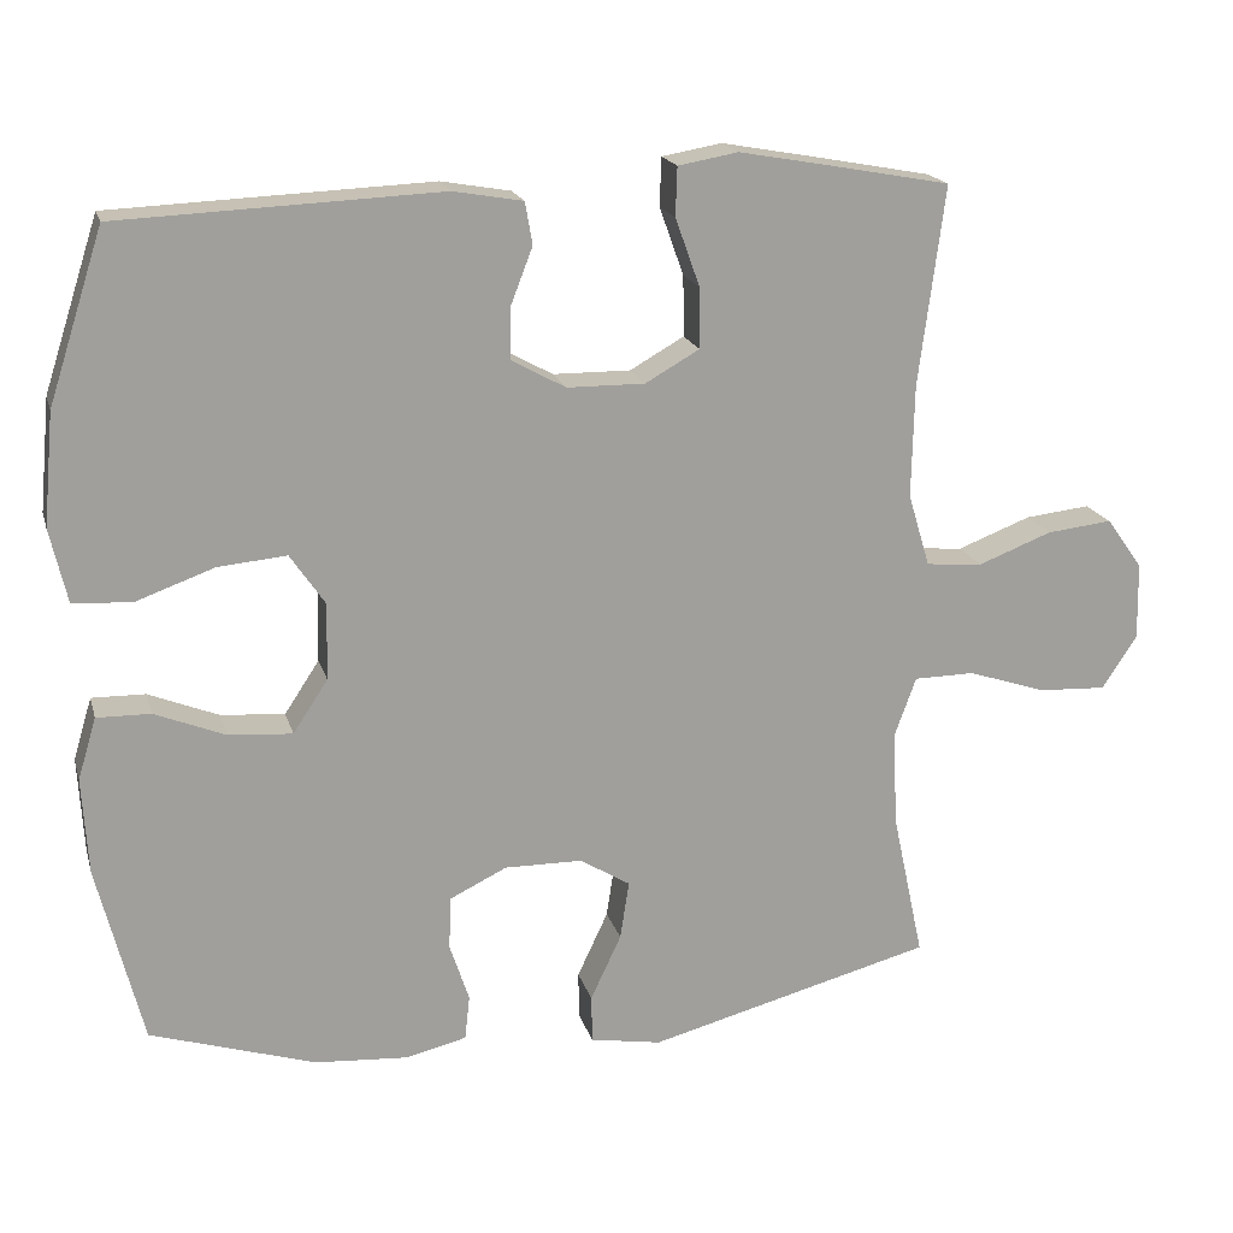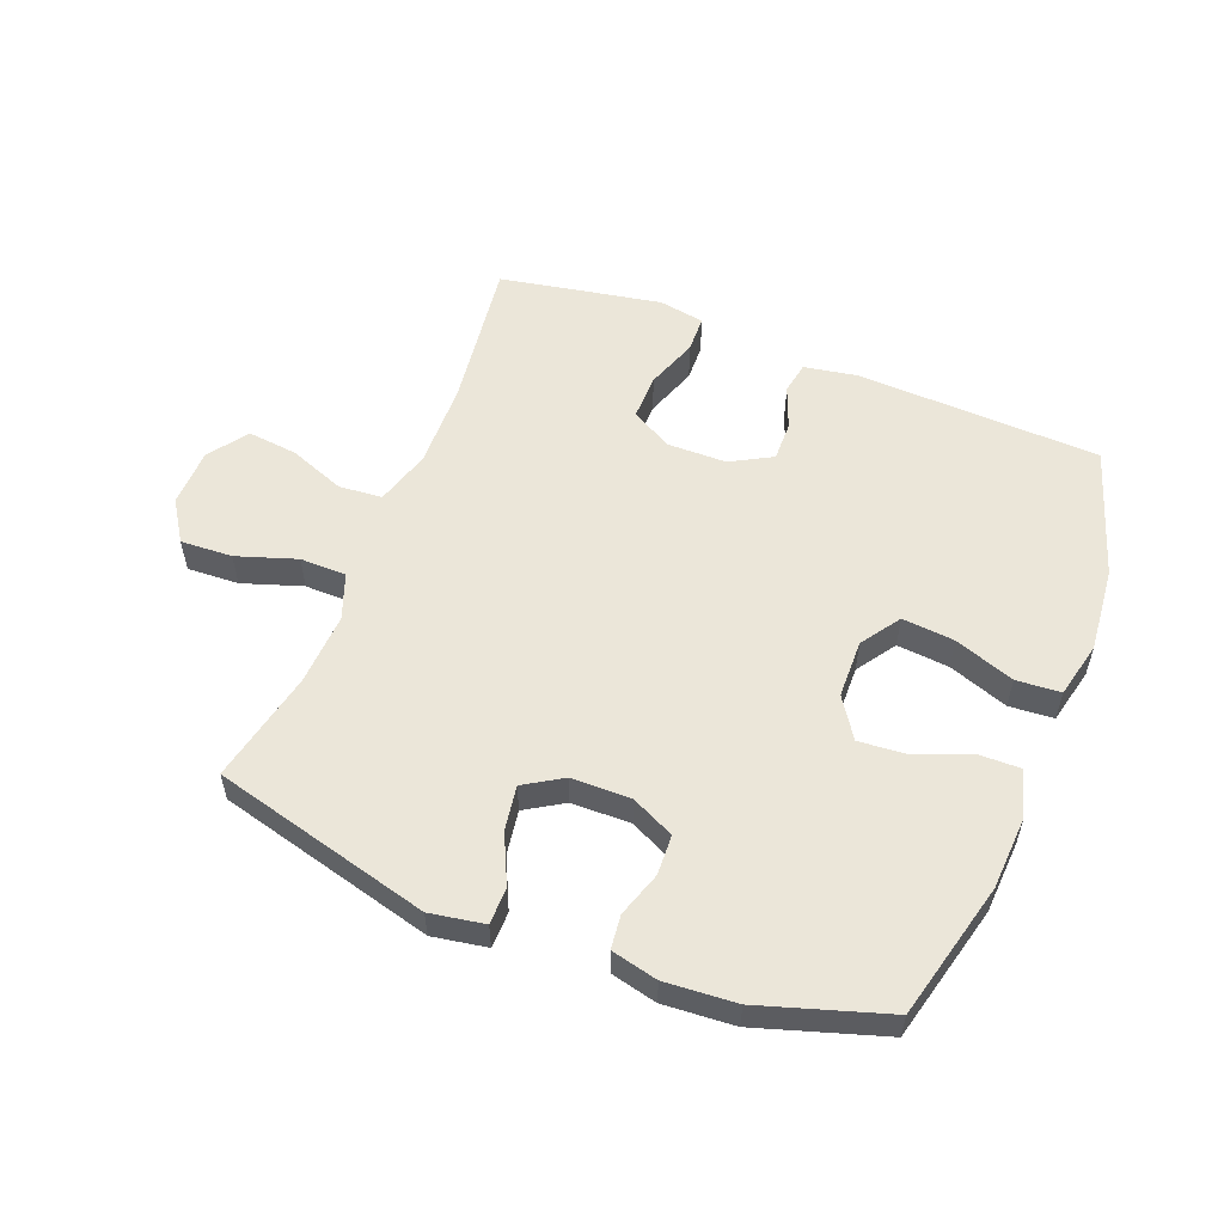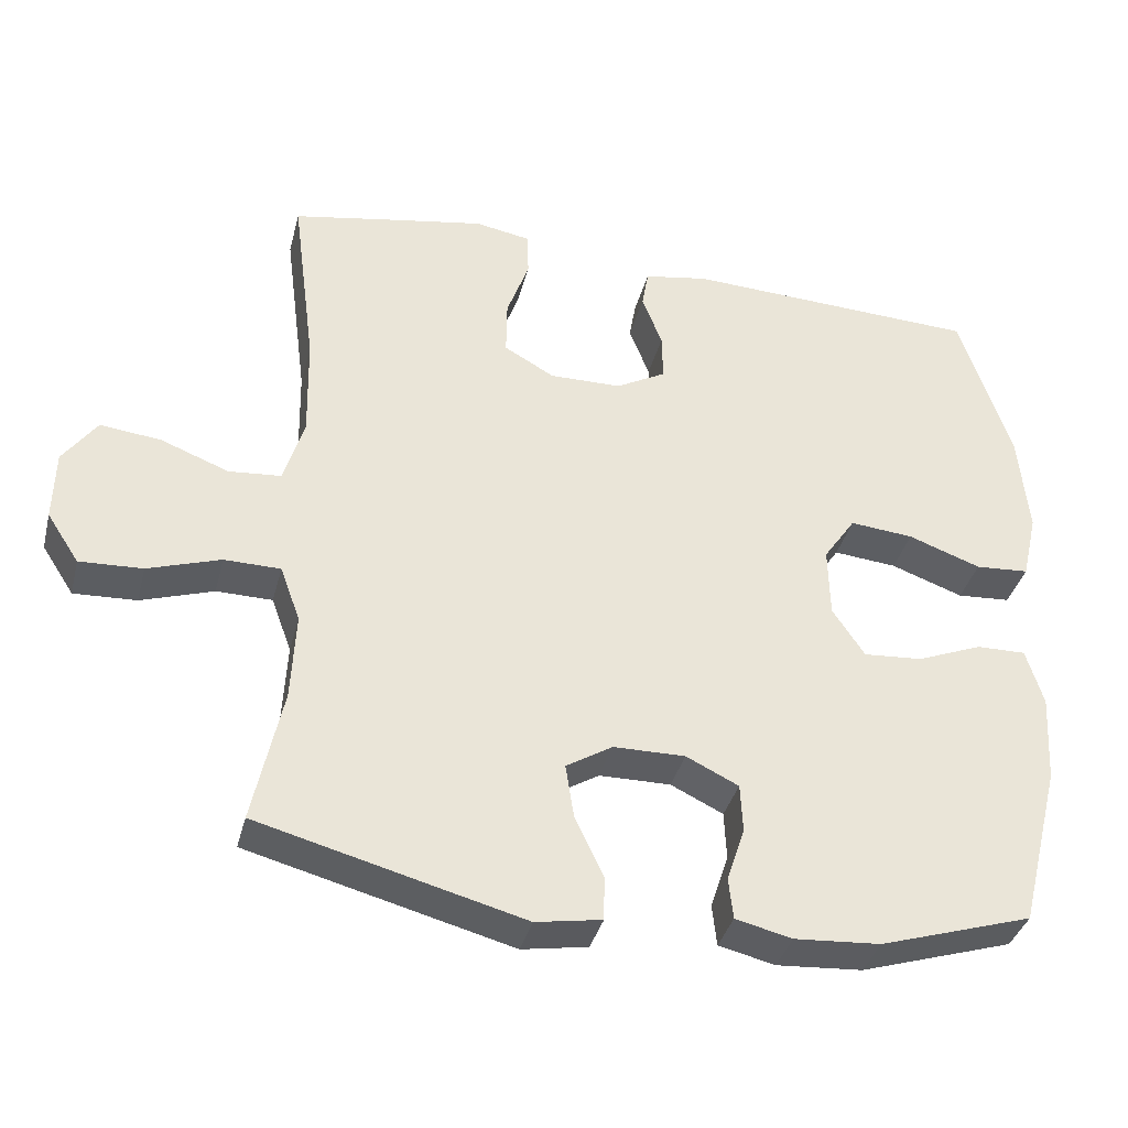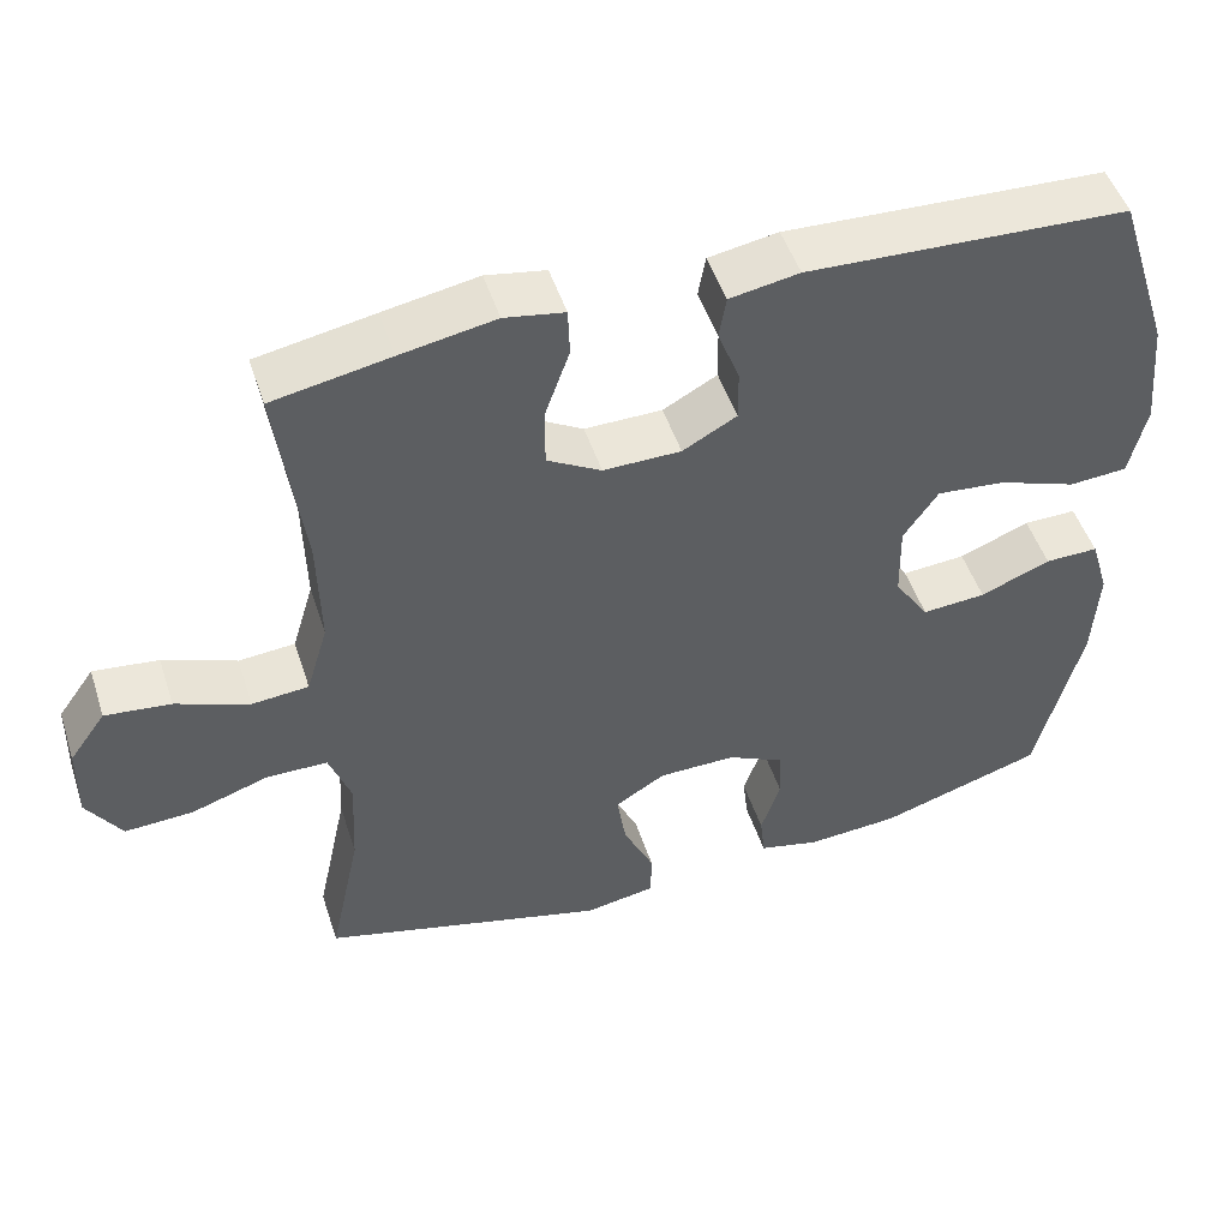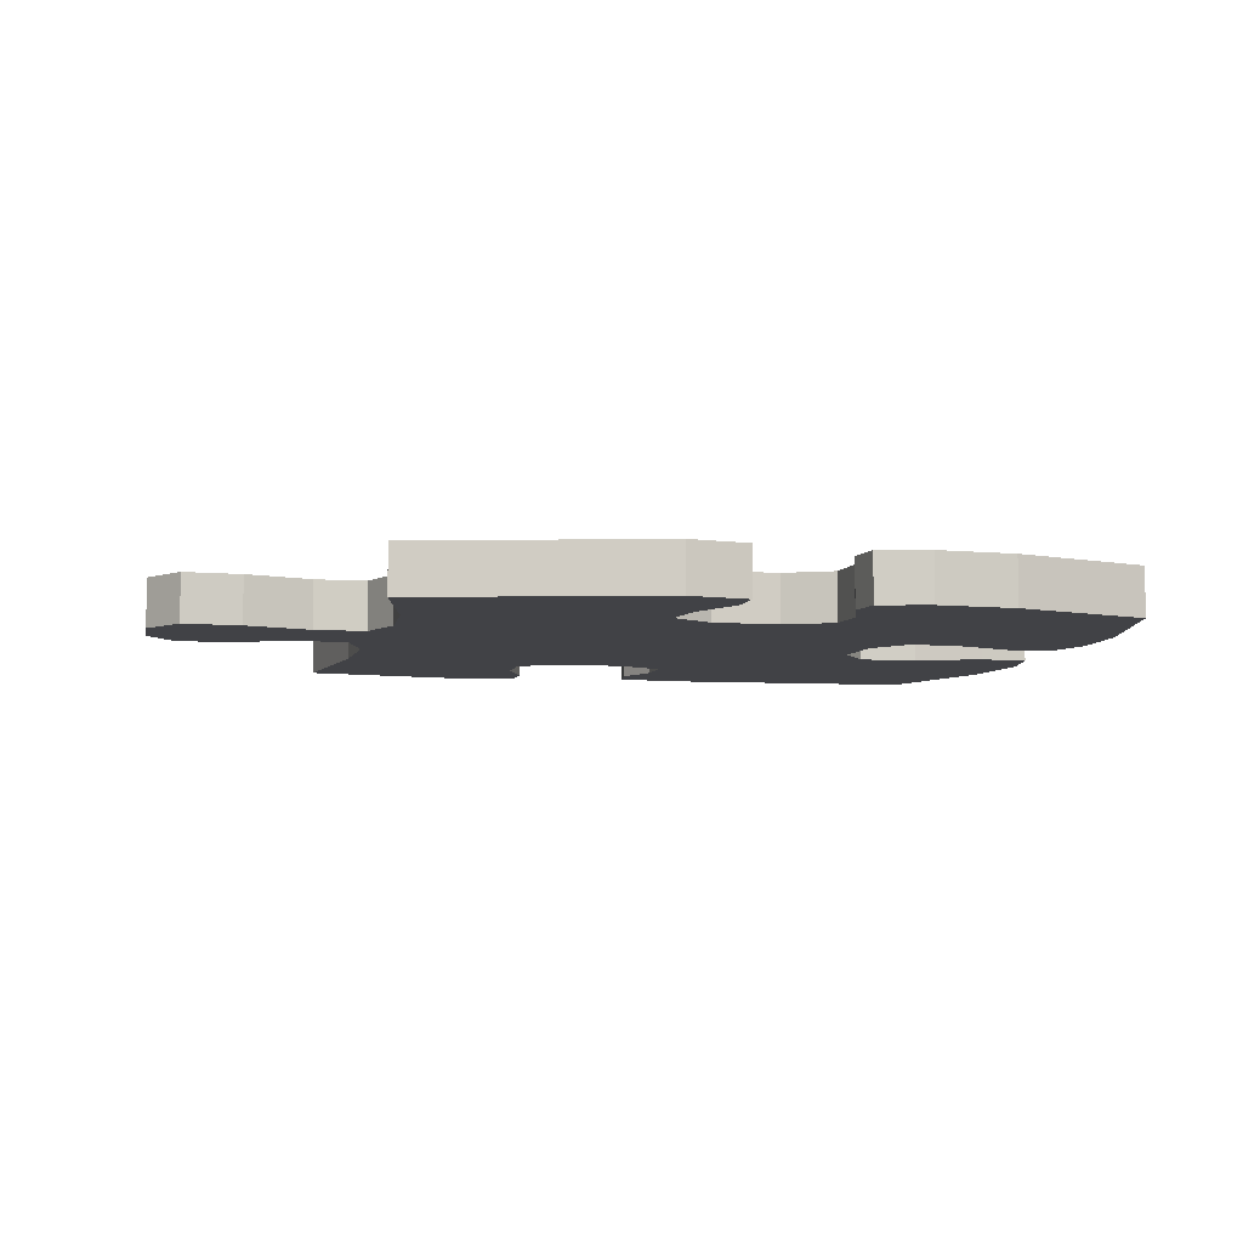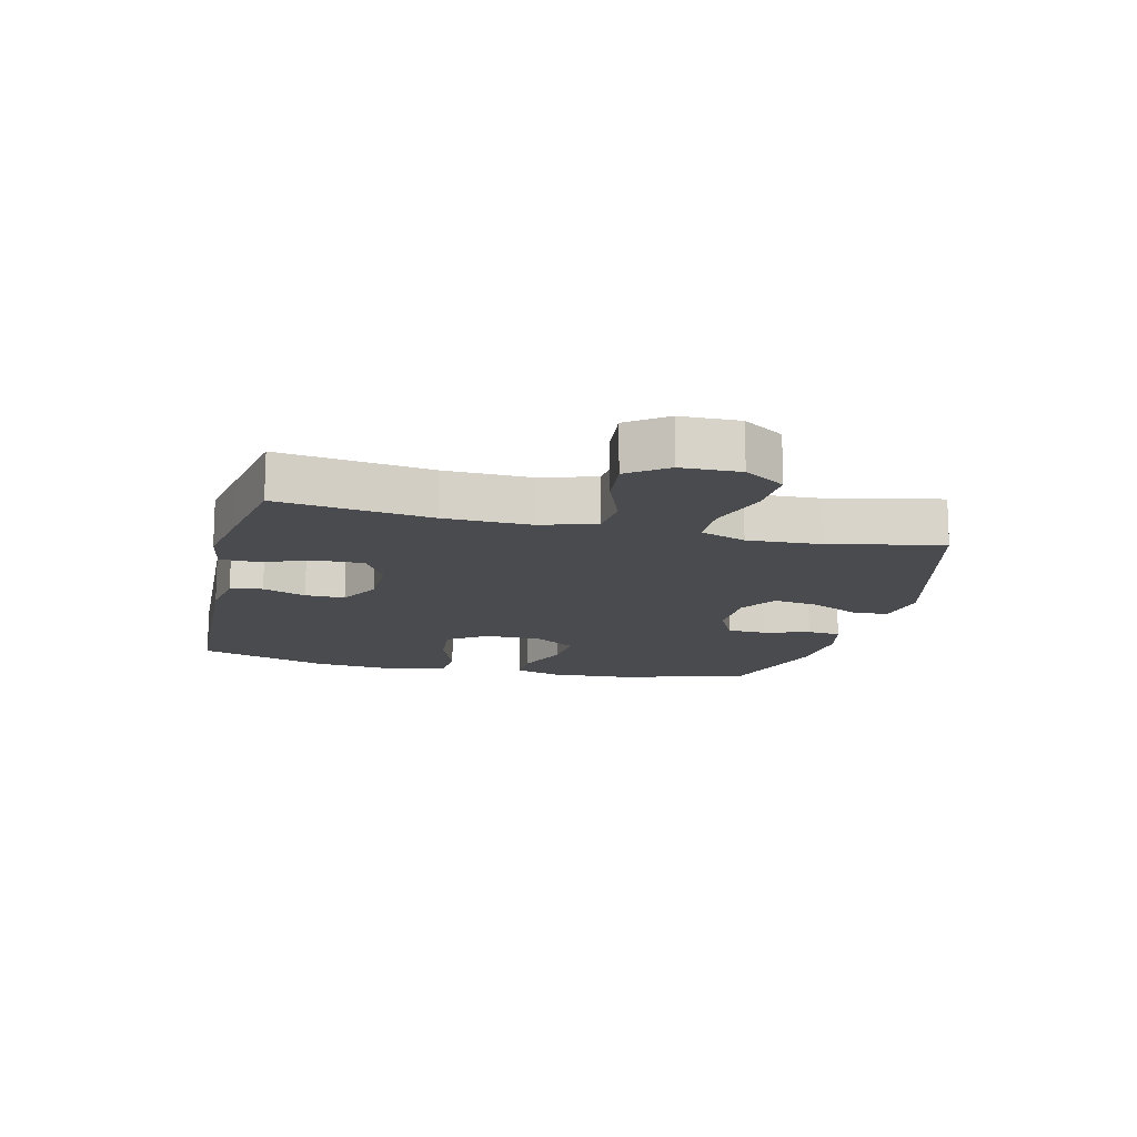
<metadata>
{"format":"obj","ext":"obj","renderer":"f3d","projection":"perspective","resolution":1024,"background":"white","views":[{"elev":18.4,"azim":-14.5,"up":"+Z"},{"elev":55.4,"azim":-158.6,"up":"+Y"},{"elev":-37.0,"azim":165.9,"up":"+Z"},{"elev":49.3,"azim":162.1,"up":"+Z"},{"elev":-6.7,"azim":167.4,"up":"+Y"},{"elev":-14.3,"azim":76.4,"up":"+Y"}]}
</metadata>
<code>
v -0.5 0.07 0.5
v -0.104 0.07 0.517
v -0.018 0.07 0.502
v -0.009 0.07 0.45
v -0.036 0.07 0.38
v -0.037 0.07 0.316
v 0.03 0.07 0.279
v 0.126 0.07 0.278
v 0.193 0.07 0.316
v 0.192 0.07 0.391
v 0.162 0.07 0.475
v 0.164 0.07 0.535
v 0.238 0.07 0.548
v 0.355 0.07 0.527
v 0.5 0.07 0.5
v 0.468 0.07 0.254
v 0.465 0.07 0.115
v 0.492 0.07 0.025
v 0.562 0.07 0.019
v 0.653 0.07 0.054
v 0.734 0.07 0.063
v 0.779 0.07 0
v 0.781 0.07 -0.095
v 0.738 0.07 -0.161
v 0.654 0.07 -0.157
v 0.557 0.07 -0.125
v 0.482 0.07 -0.126
v 0.455 0.07 -0.2
v 0.461 0.07 -0.318
v 0.5 0.07 -0.5
v 0.147 0.07 -0.593
v 0.059 0.07 -0.578
v 0.058 0.07 -0.519
v 0.096 0.07 -0.438
v 0.107 0.07 -0.366
v 0.045 0.07 -0.328
v -0.051 0.07 -0.327
v -0.121 0.07 -0.361
v -0.124 0.07 -0.426
v -0.1 0.07 -0.499
v -0.106 0.07 -0.554
v -0.181 0.07 -0.572
v -0.296 0.07 -0.564
v -0.5 0.07 -0.5
v -0.556 0.07 -0.278
v -0.563 0.07 -0.159
v -0.54 0.07 -0.083
v -0.474 0.07 -0.084
v -0.387 0.07 -0.119
v -0.308 0.07 -0.125
v -0.265 0.07 -0.06
v -0.263 0.07 0.035
v -0.306 0.07 0.098
v -0.391 0.07 0.09
v -0.488 0.07 0.055
v -0.56 0.07 0.06
v -0.581 0.07 0.151
v -0.568 0.07 0.289
v -0.5 0 0.5
v -0.104 0 0.517
v -0.018 0 0.502
v -0.009 0 0.45
v -0.036 0 0.38
v -0.037 0 0.316
v 0.03 0 0.279
v 0.126 0 0.278
v 0.193 0 0.316
v 0.192 0 0.391
v 0.162 0 0.475
v 0.164 0 0.535
v 0.238 0 0.548
v 0.355 0 0.527
v 0.5 0 0.5
v 0.468 0 0.254
v 0.465 0 0.115
v 0.492 0 0.025
v 0.562 0 0.019
v 0.653 0 0.054
v 0.734 0 0.063
v 0.779 0 0
v 0.781 0 -0.095
v 0.738 0 -0.161
v 0.654 0 -0.157
v 0.557 0 -0.125
v 0.482 0 -0.126
v 0.455 0 -0.2
v 0.461 0 -0.318
v 0.5 0 -0.5
v 0.147 0 -0.593
v 0.059 0 -0.578
v 0.058 0 -0.519
v 0.096 0 -0.438
v 0.107 0 -0.366
v 0.045 0 -0.328
v -0.051 0 -0.327
v -0.121 0 -0.361
v -0.124 0 -0.426
v -0.1 0 -0.499
v -0.106 0 -0.554
v -0.181 0 -0.572
v -0.296 0 -0.564
v -0.5 0 -0.5
v -0.556 0 -0.278
v -0.563 0 -0.159
v -0.54 0 -0.083
v -0.474 0 -0.084
v -0.387 0 -0.119
v -0.308 0 -0.125
v -0.265 0 -0.06
v -0.263 0 0.035
v -0.306 0 0.098
v -0.391 0 0.09
v -0.488 0 0.055
v -0.56 0 0.06
v -0.581 0 0.151
v -0.568 0 0.289
f 54 55 56 57
f 53 54 57 58
f 46 47 48 49
f 46 49 50
f 45 46 50
f 44 45 50
f 43 44 50 51
f 39 40 41 42
f 38 39 42 43
f 31 32 33 34
f 29 30 31 34
f 28 29 34 35
f 27 28 35 36
f 23 24 25 26
f 23 26 27
f 22 23 27
f 19 20 21 22
f 18 19 22 27
f 17 18 27 36
f 13 14 15 16
f 10 11 12 13
f 9 10 13 16
f 8 9 16 17
f 2 3 4 5
f 2 5 6
f 53 58 1 2
f 52 53 2 6
f 51 52 6 7
f 38 43 51 7
f 37 38 7 8
f 8 17 36 37
f 115 114 113 112
f 116 115 112 111
f 107 106 105 104
f 108 107 104
f 108 104 103
f 108 103 102
f 109 108 102 101
f 100 99 98 97
f 101 100 97 96
f 92 91 90 89
f 92 89 88 87
f 93 92 87 86
f 94 93 86 85
f 84 83 82 81
f 85 84 81
f 85 81 80
f 80 79 78 77
f 85 80 77 76
f 94 85 76 75
f 74 73 72 71
f 71 70 69 68
f 74 71 68 67
f 75 74 67 66
f 63 62 61 60
f 64 63 60
f 60 59 116 111
f 64 60 111 110
f 65 64 110 109
f 65 109 101 96
f 66 65 96 95
f 95 94 75 66
f 1 59 60 2
f 2 60 61 3
f 3 61 62 4
f 4 62 63 5
f 5 63 64 6
f 6 64 65 7
f 7 65 66 8
f 8 66 67 9
f 9 67 68 10
f 10 68 69 11
f 11 69 70 12
f 12 70 71 13
f 13 71 72 14
f 14 72 73 15
f 15 73 74 16
f 16 74 75 17
f 17 75 76 18
f 18 76 77 19
f 19 77 78 20
f 20 78 79 21
f 21 79 80 22
f 22 80 81 23
f 23 81 82 24
f 24 82 83 25
f 25 83 84 26
f 26 84 85 27
f 27 85 86 28
f 28 86 87 29
f 29 87 88 30
f 30 88 89 31
f 31 89 90 32
f 32 90 91 33
f 33 91 92 34
f 34 92 93 35
f 35 93 94 36
f 36 94 95 37
f 37 95 96 38
f 38 96 97 39
f 39 97 98 40
f 40 98 99 41
f 41 99 100 42
f 42 100 101 43
f 43 101 102 44
f 44 102 103 45
f 45 103 104 46
f 46 104 105 47
f 47 105 106 48
f 48 106 107 49
f 49 107 108 50
f 50 108 109 51
f 51 109 110 52
f 52 110 111 53
f 53 111 112 54
f 54 112 113 55
f 55 113 114 56
f 56 114 115 57
f 57 115 116 58
f 58 116 59 1

</code>
